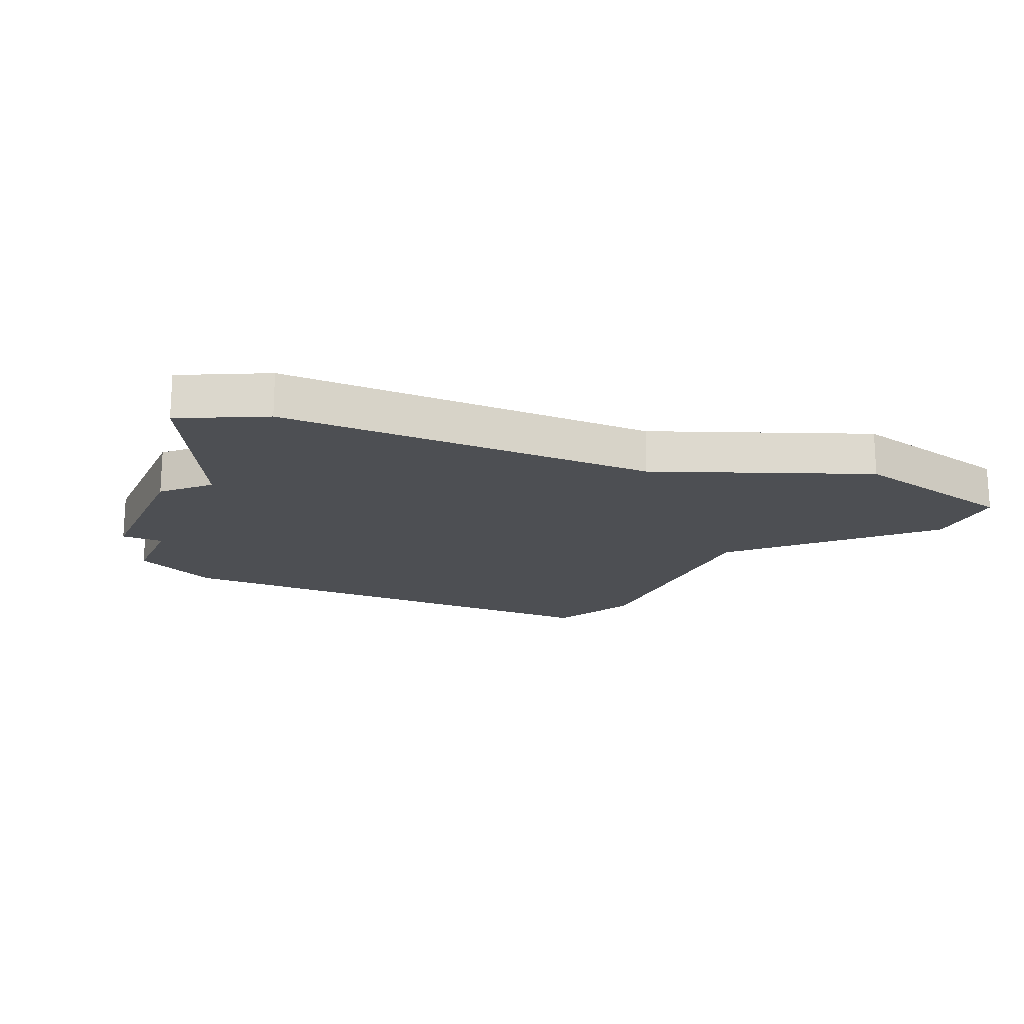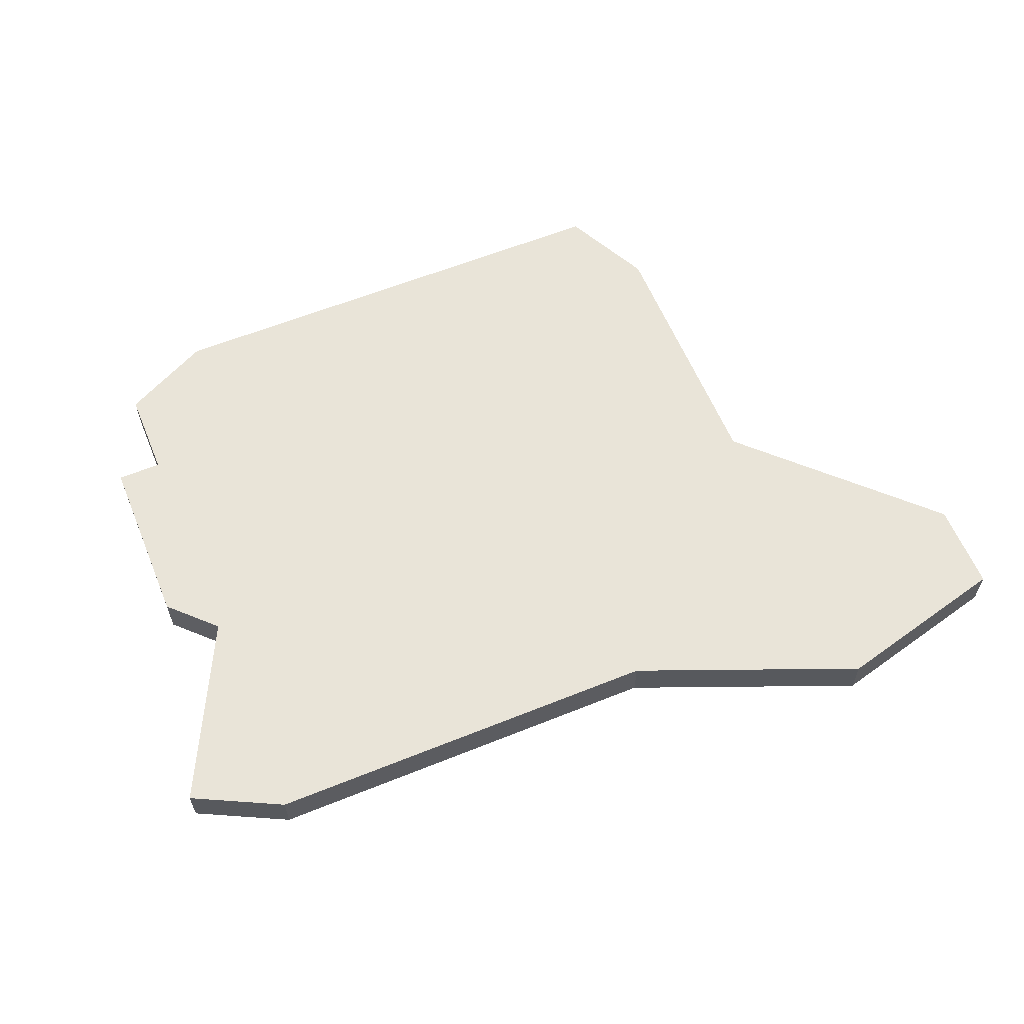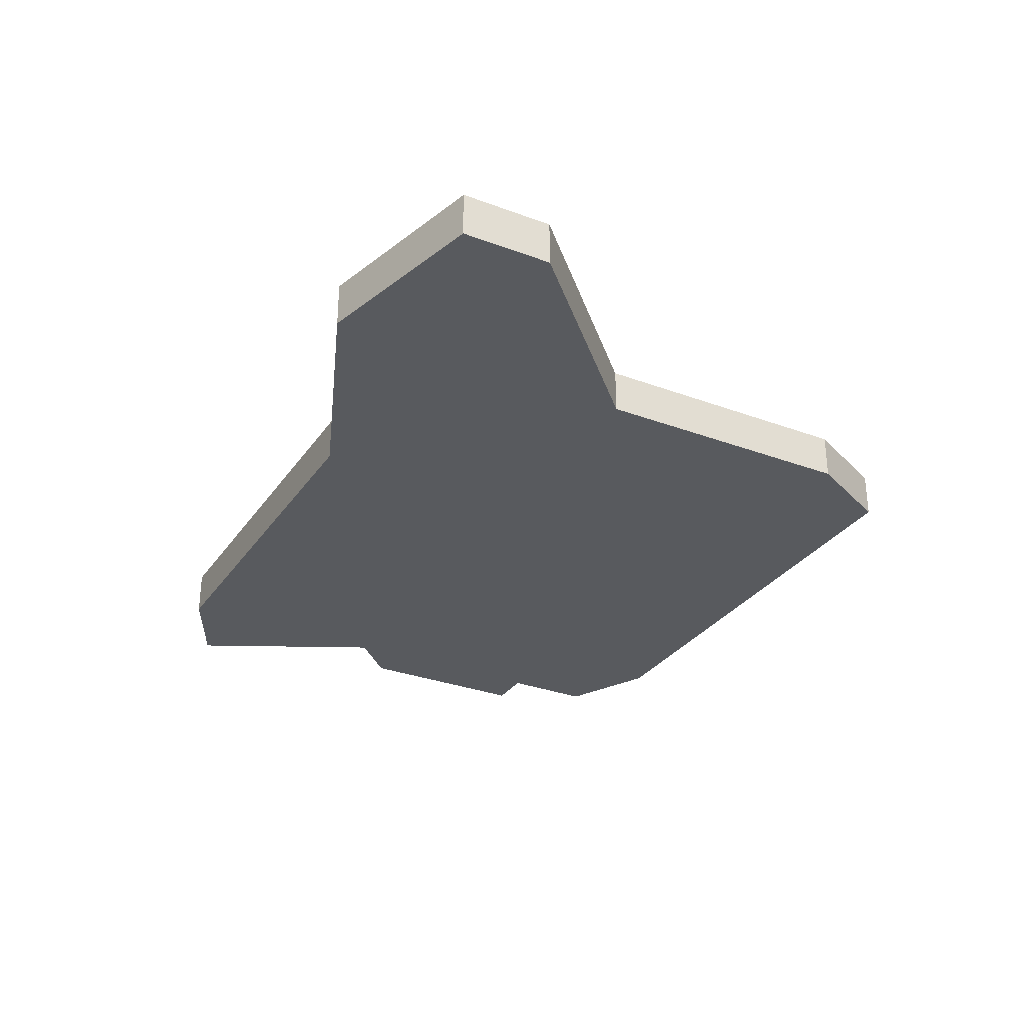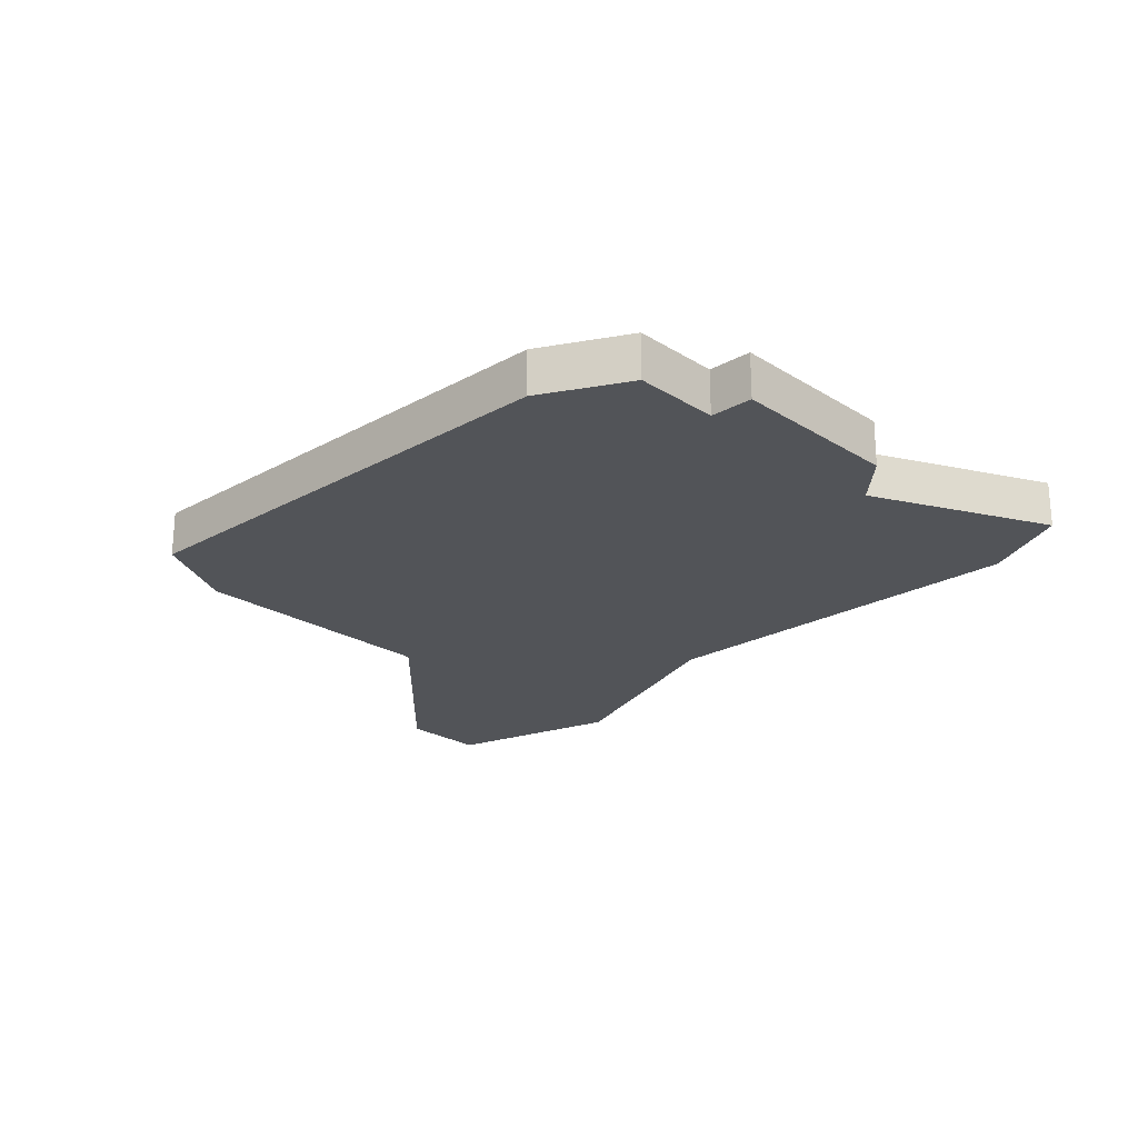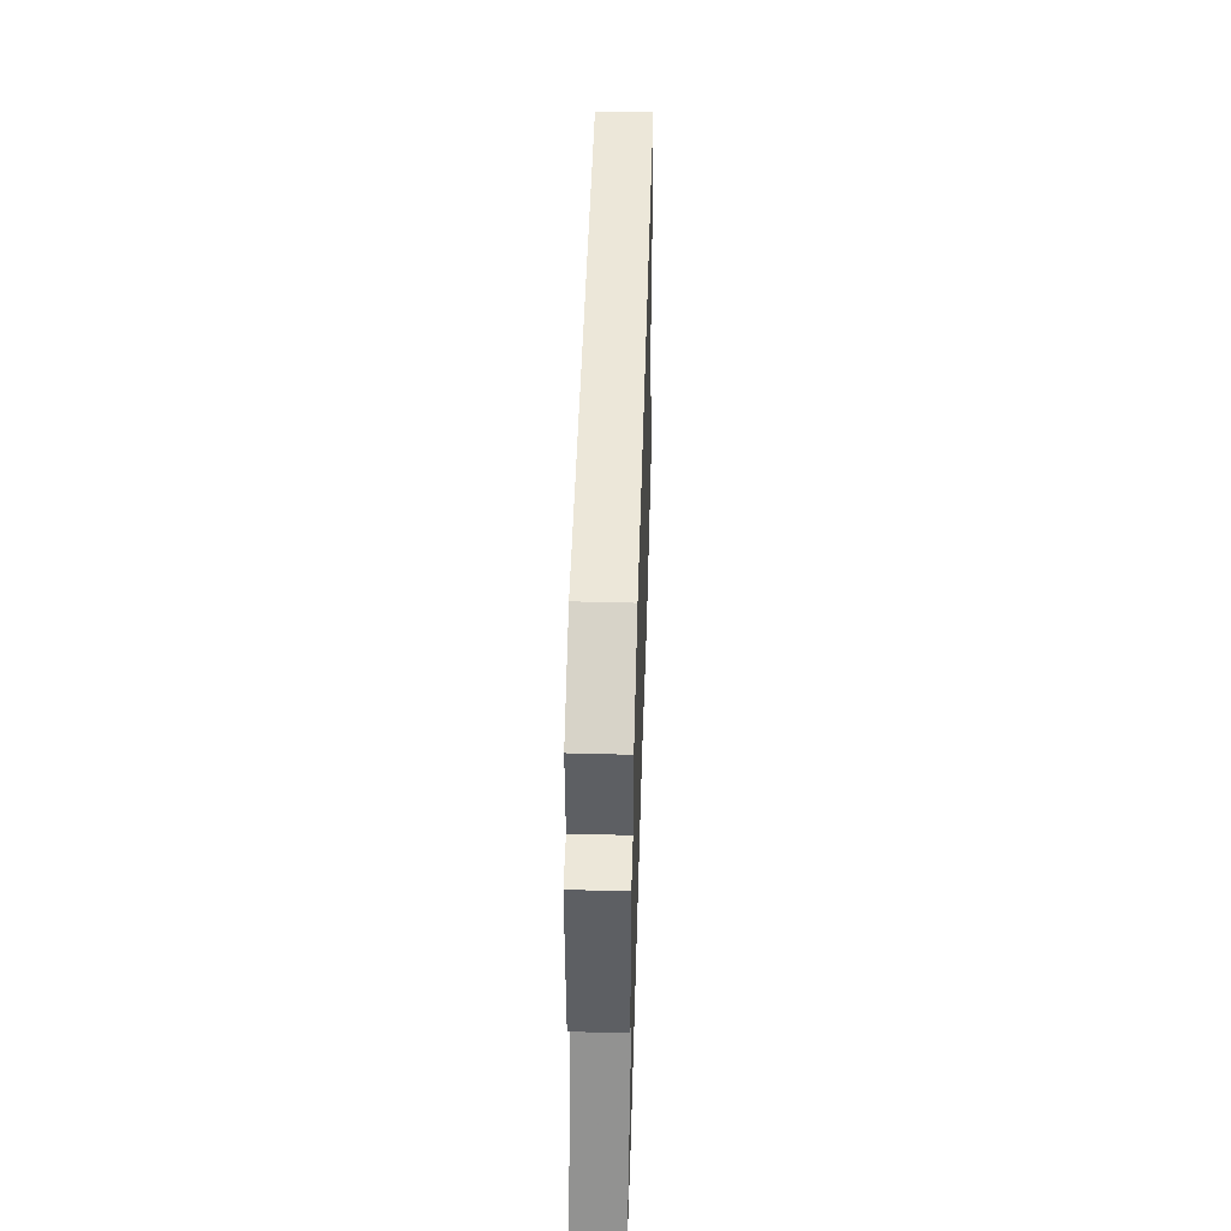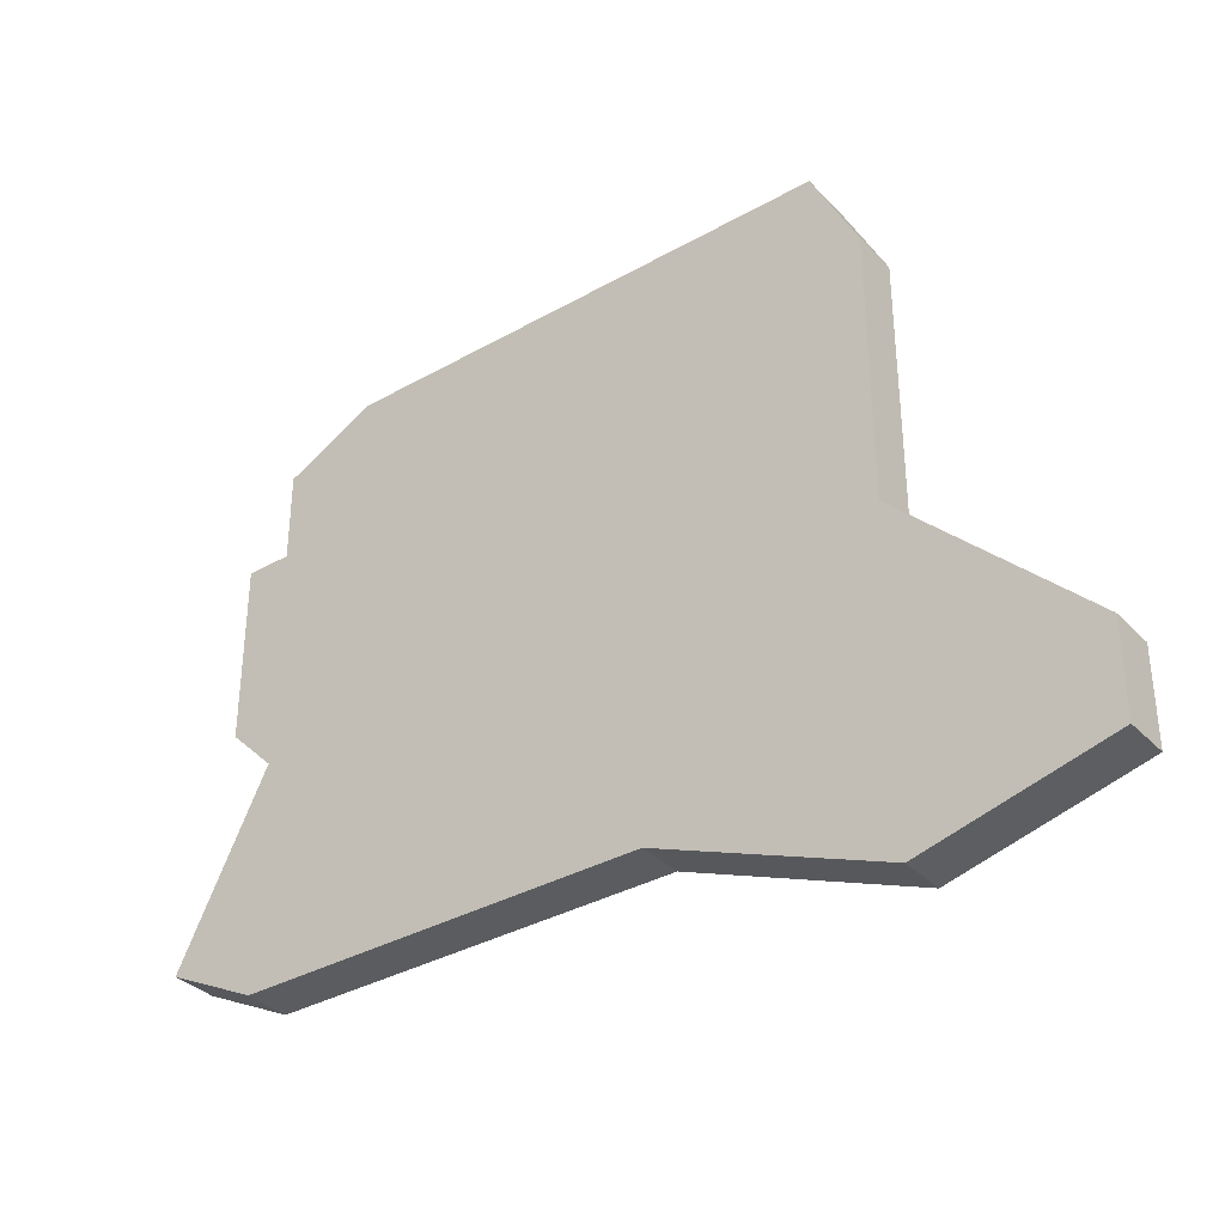
<metadata>
{"format":"obj","ext":"obj","renderer":"f3d","projection":"perspective","resolution":1024,"background":"white","views":[{"elev":-17.8,"azim":-23.7,"up":"+Z"},{"elev":60.4,"azim":-22.4,"up":"+Z"},{"elev":-30.5,"azim":61.7,"up":"+Z"},{"elev":-22.8,"azim":-136.6,"up":"+Z"},{"elev":50.2,"azim":-88.3,"up":"+Y"},{"elev":-35.0,"azim":37.0,"up":"+Y"}]}
</metadata>
<code>
v 4144 -985 0
v 4144 -989 0
v 4145 -990 0
v 4143 -994 0
v 4145 -995 0
v 4154 -995 0
v 4159 -997 0
v 4163 -996 0
v 4163 -994 0
v 4159 -990 0
v 4159 -984 0
v 4158 -982 0
v 4147 -982 0
v 4145 -983 0
v 4145 -985 0
v 4144 -985 1
v 4144 -989 1
v 4145 -990 1
v 4143 -994 1
v 4145 -995 1
v 4154 -995 1
v 4159 -997 1
v 4163 -996 1
v 4163 -994 1
v 4159 -990 1
v 4159 -984 1
v 4158 -982 1
v 4147 -982 1
v 4145 -983 1
v 4145 -985 1
f 2 1 15
f 5 4 3
f 8 7 6
f 10 9 8
f 12 11 10
f 14 13 12
f 3 2 15
f 6 5 3
f 10 8 6
f 14 12 10
f 6 3 15
f 14 10 6
f 6 15 14
f 30 16 17
f 18 19 20
f 21 22 23
f 23 24 25
f 25 26 27
f 27 28 29
f 30 17 18
f 18 20 21
f 21 23 25
f 25 27 29
f 30 18 21
f 21 25 29
f 29 30 21
f 17 16 2
f 2 16 1
f 18 17 3
f 3 17 2
f 19 18 4
f 4 18 3
f 20 19 5
f 5 19 4
f 21 20 6
f 6 20 5
f 22 21 7
f 7 21 6
f 23 22 8
f 8 22 7
f 24 23 9
f 9 23 8
f 25 24 10
f 10 24 9
f 26 25 11
f 11 25 10
f 27 26 12
f 12 26 11
f 28 27 13
f 13 27 12
f 29 28 14
f 14 28 13
f 16 30 1
f 1 30 15
f 30 29 15
f 15 29 14

</code>
